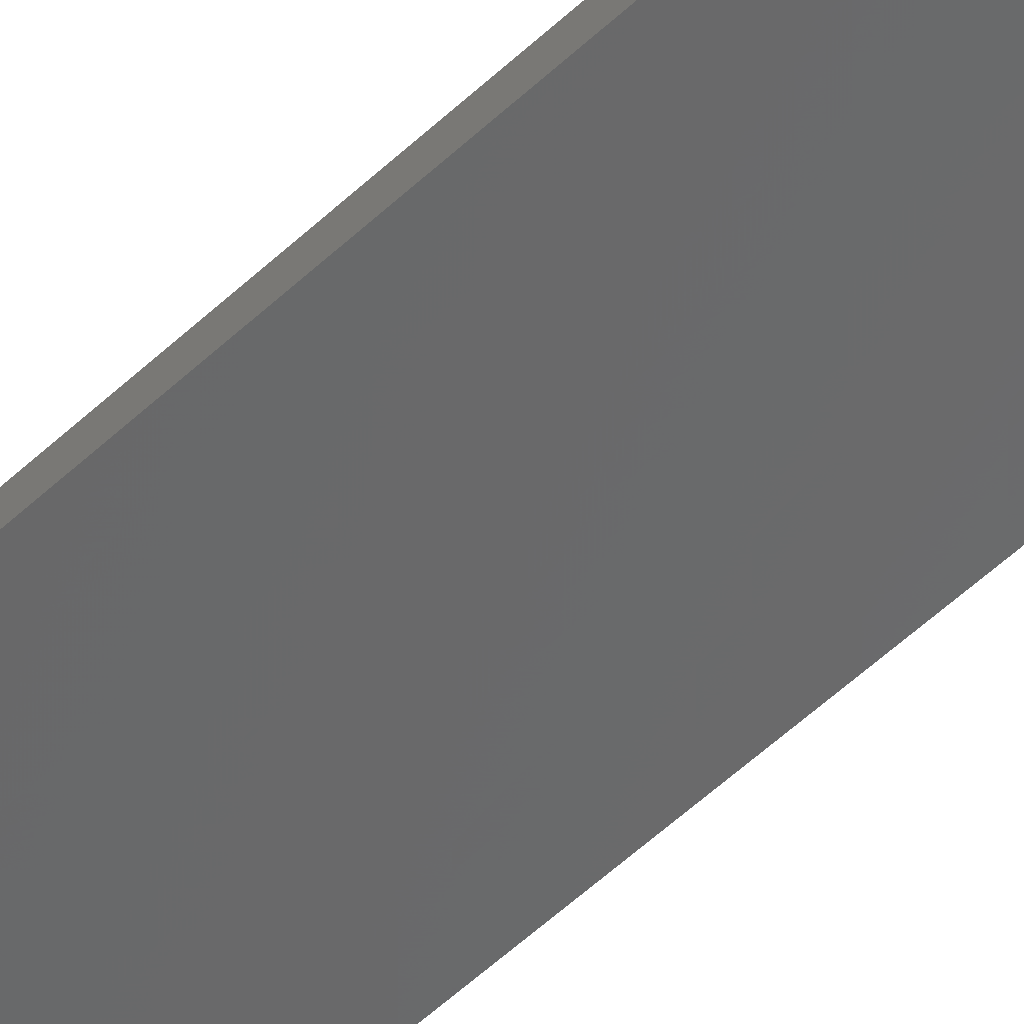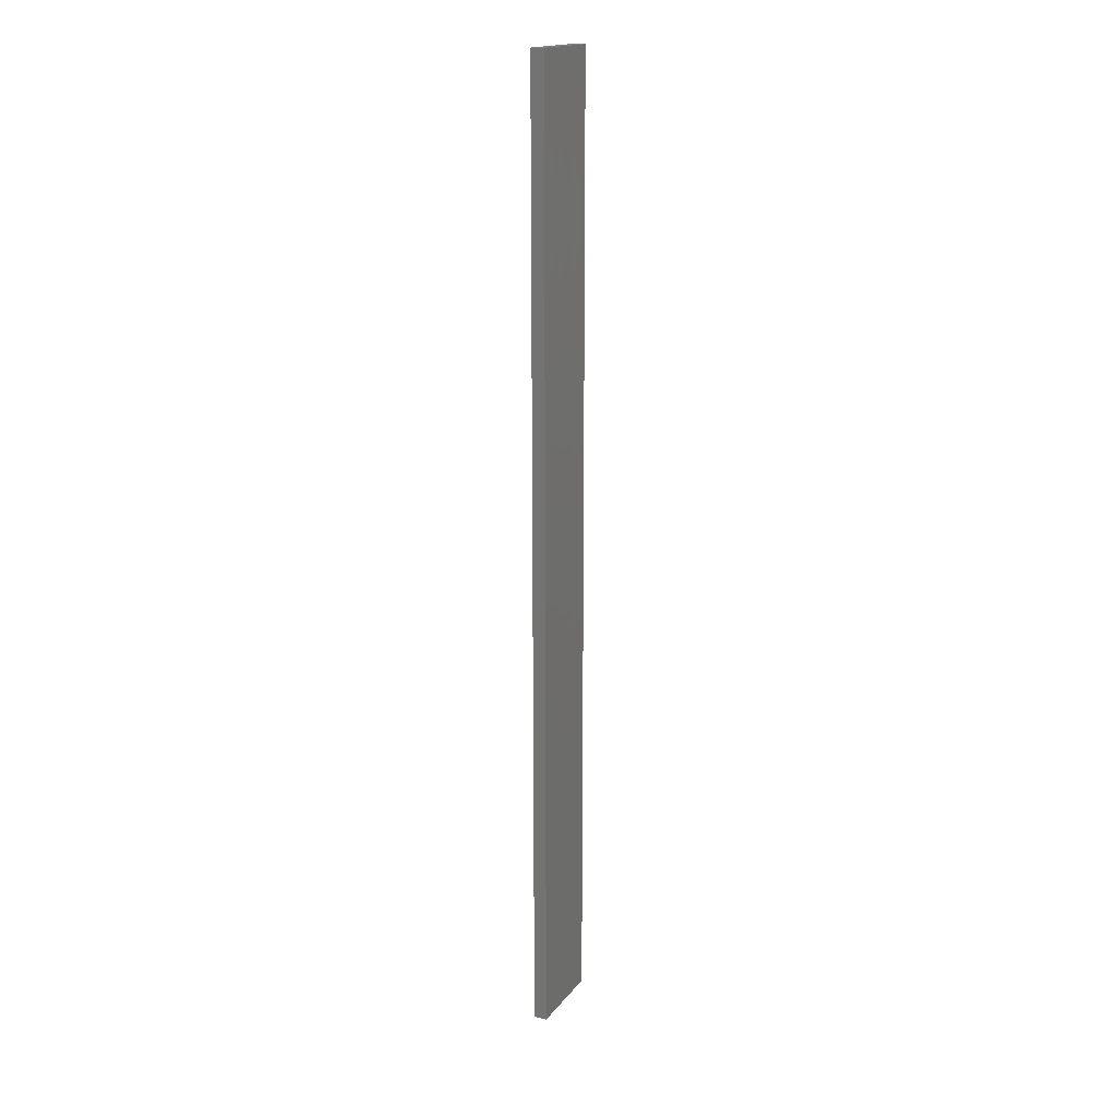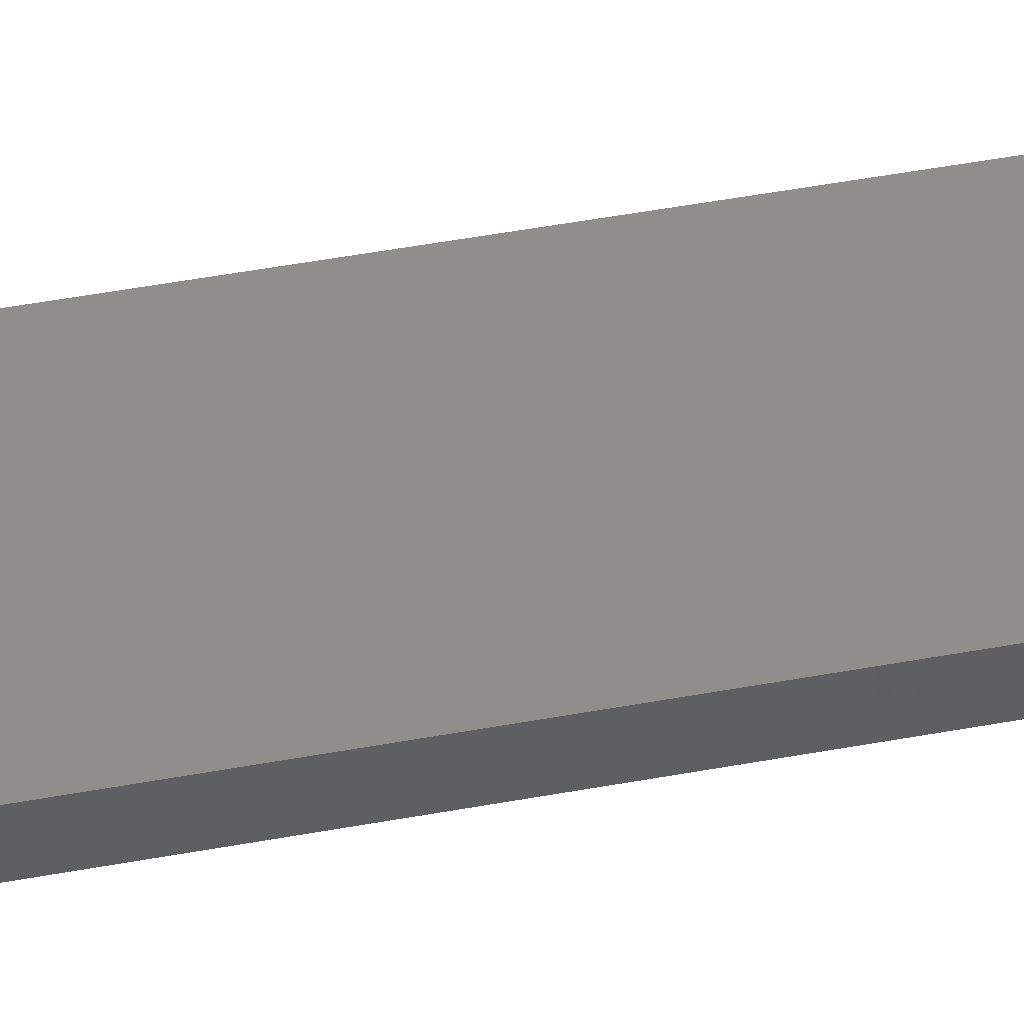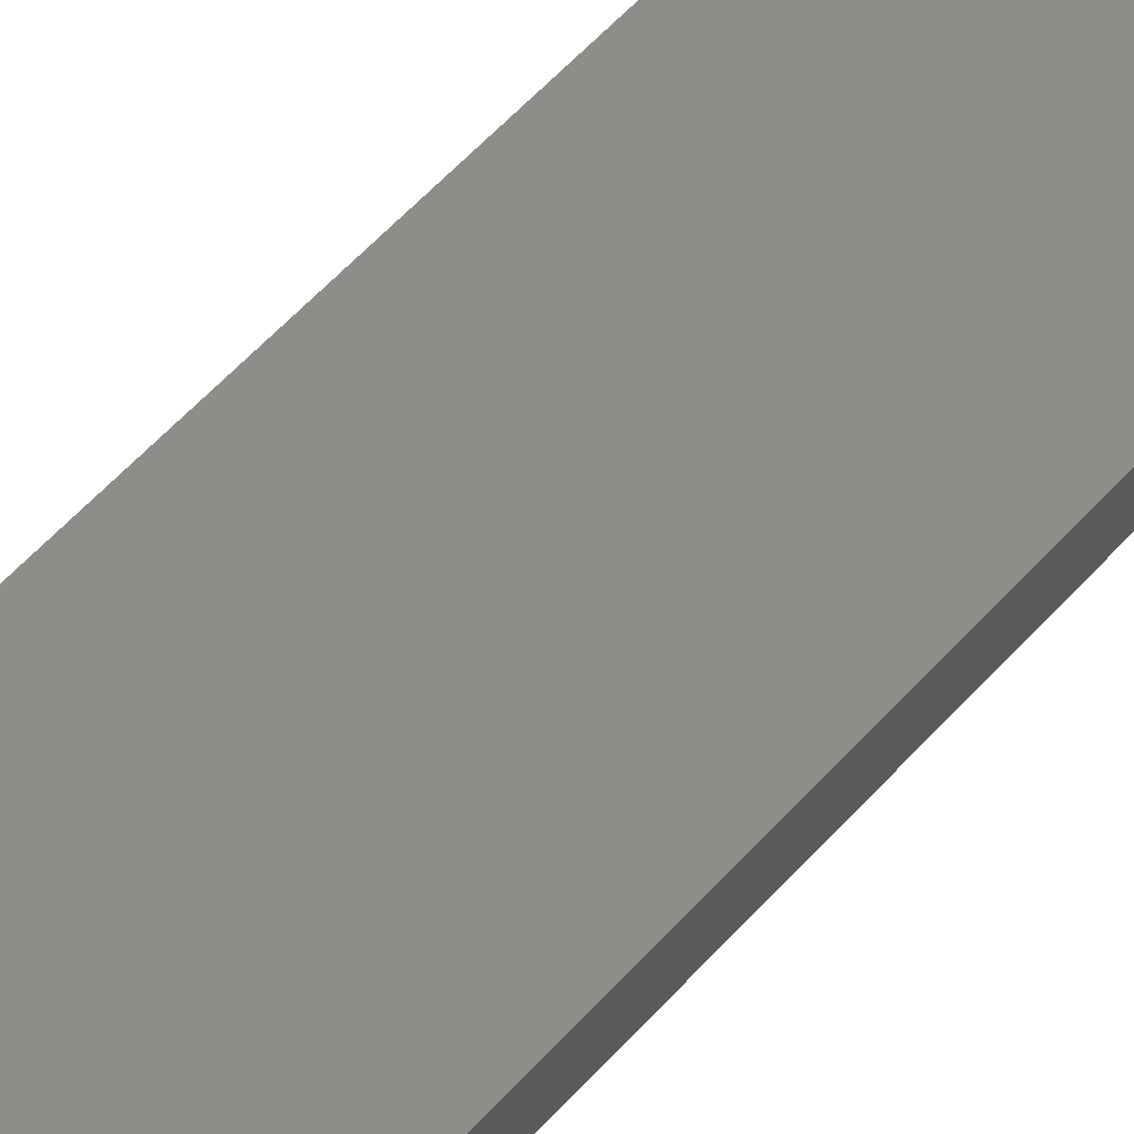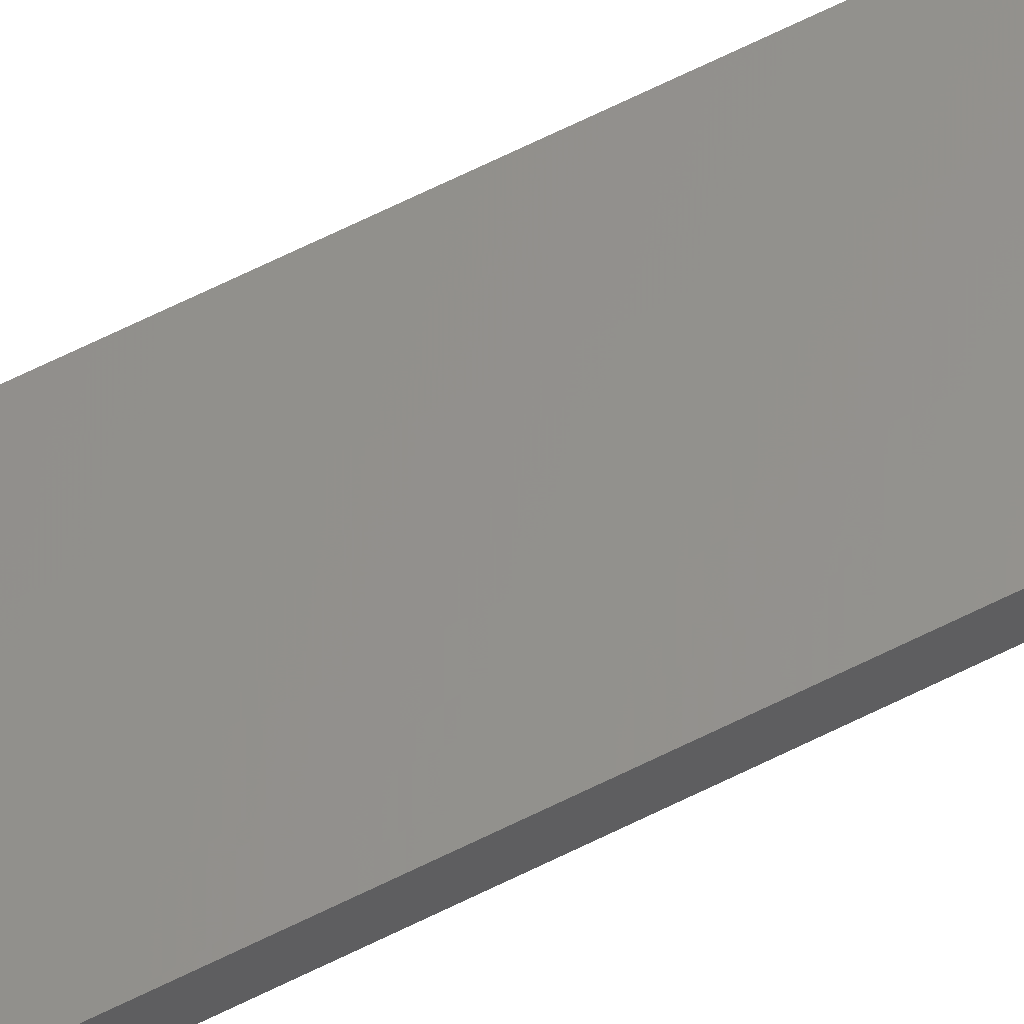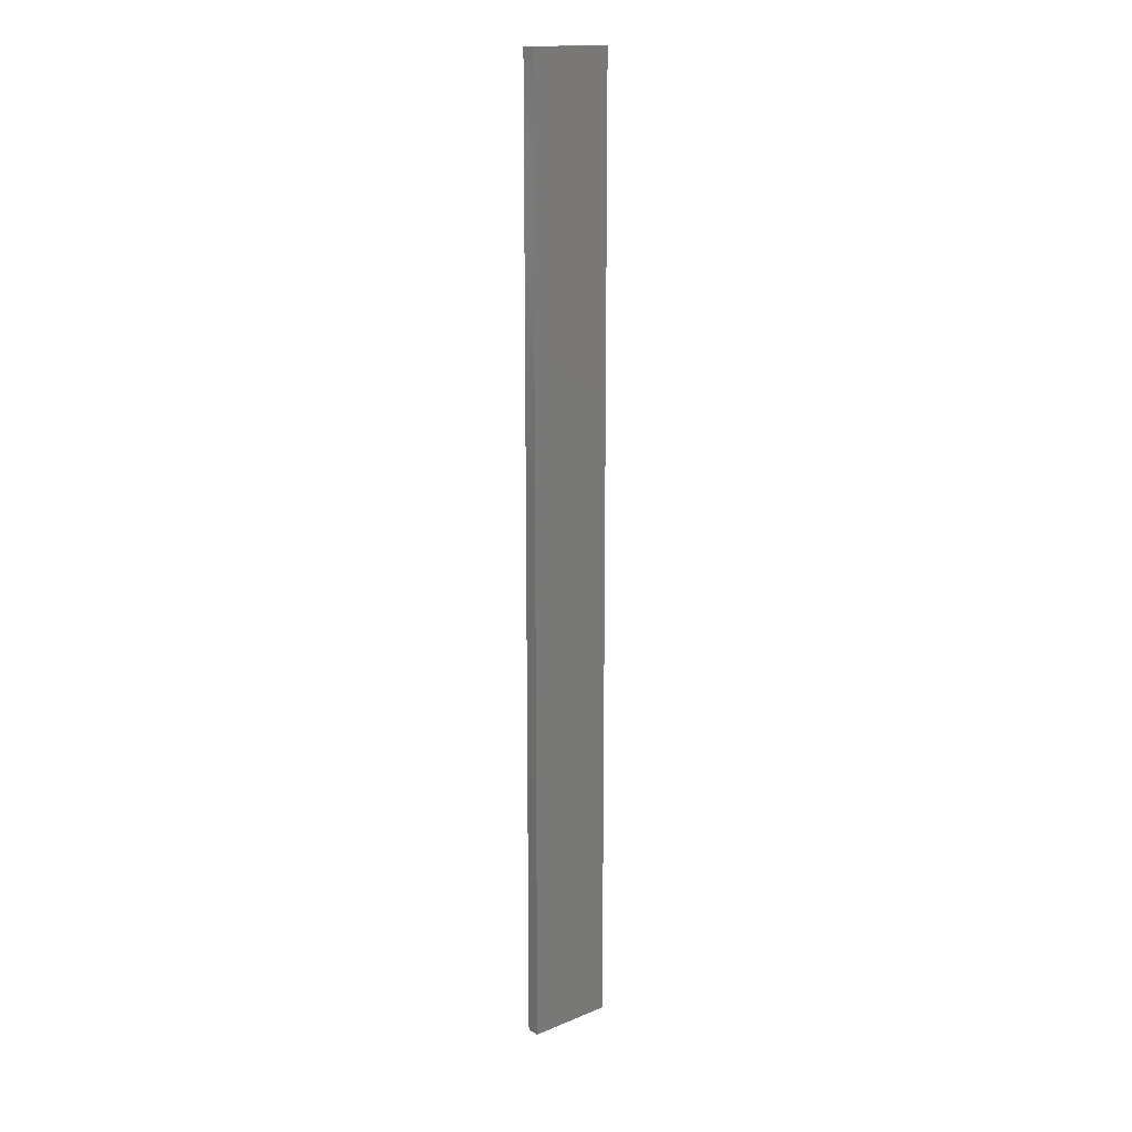
<metadata>
{"format":"stl","ext":"stl","renderer":"f3d","projection":"perspective","resolution":1024,"background":"white","views":[{"elev":-47.8,"azim":-42.4,"up":"+Y"},{"elev":17.3,"azim":-76.8,"up":"+Z"},{"elev":31.3,"azim":73.4,"up":"+Y"},{"elev":33.6,"azim":30.0,"up":"+Y"},{"elev":71.9,"azim":-115.7,"up":"+Y"},{"elev":15.7,"azim":127.5,"up":"+Z"}]}
</metadata>
<code>
# stl→obj: 16 verts, 28 faces
v 19.15 2.377 276.9
v 19.15 2.377 280.5
v 19.26 2.355 280.5
v 19.26 2.355 276.9
v 19.37 2.332 280.5
v 19.37 2.332 276.9
v 19.47 2.309 276.9
v 19.47 2.309 280.5
v 19.46 2.26 280.5
v 19.46 2.26 276.9
v 19.14 2.328 280.5
v 19.14 2.328 276.9
v 19.25 2.306 280.5
v 19.25 2.306 276.9
v 19.36 2.283 276.9
v 19.36 2.283 280.5
f 1 2 3
f 4 3 5
f 4 1 3
f 6 4 5
f 7 5 8
f 7 6 5
f 7 8 9
f 10 7 9
f 11 12 13
f 12 14 13
f 13 15 16
f 14 15 13
f 16 10 9
f 15 10 16
f 12 11 2
f 1 12 2
f 15 6 10
f 10 6 7
f 14 4 15
f 15 4 6
f 12 1 14
f 14 1 4
f 16 9 8
f 5 16 8
f 13 16 5
f 3 13 5
f 2 11 13
f 2 13 3

</code>
